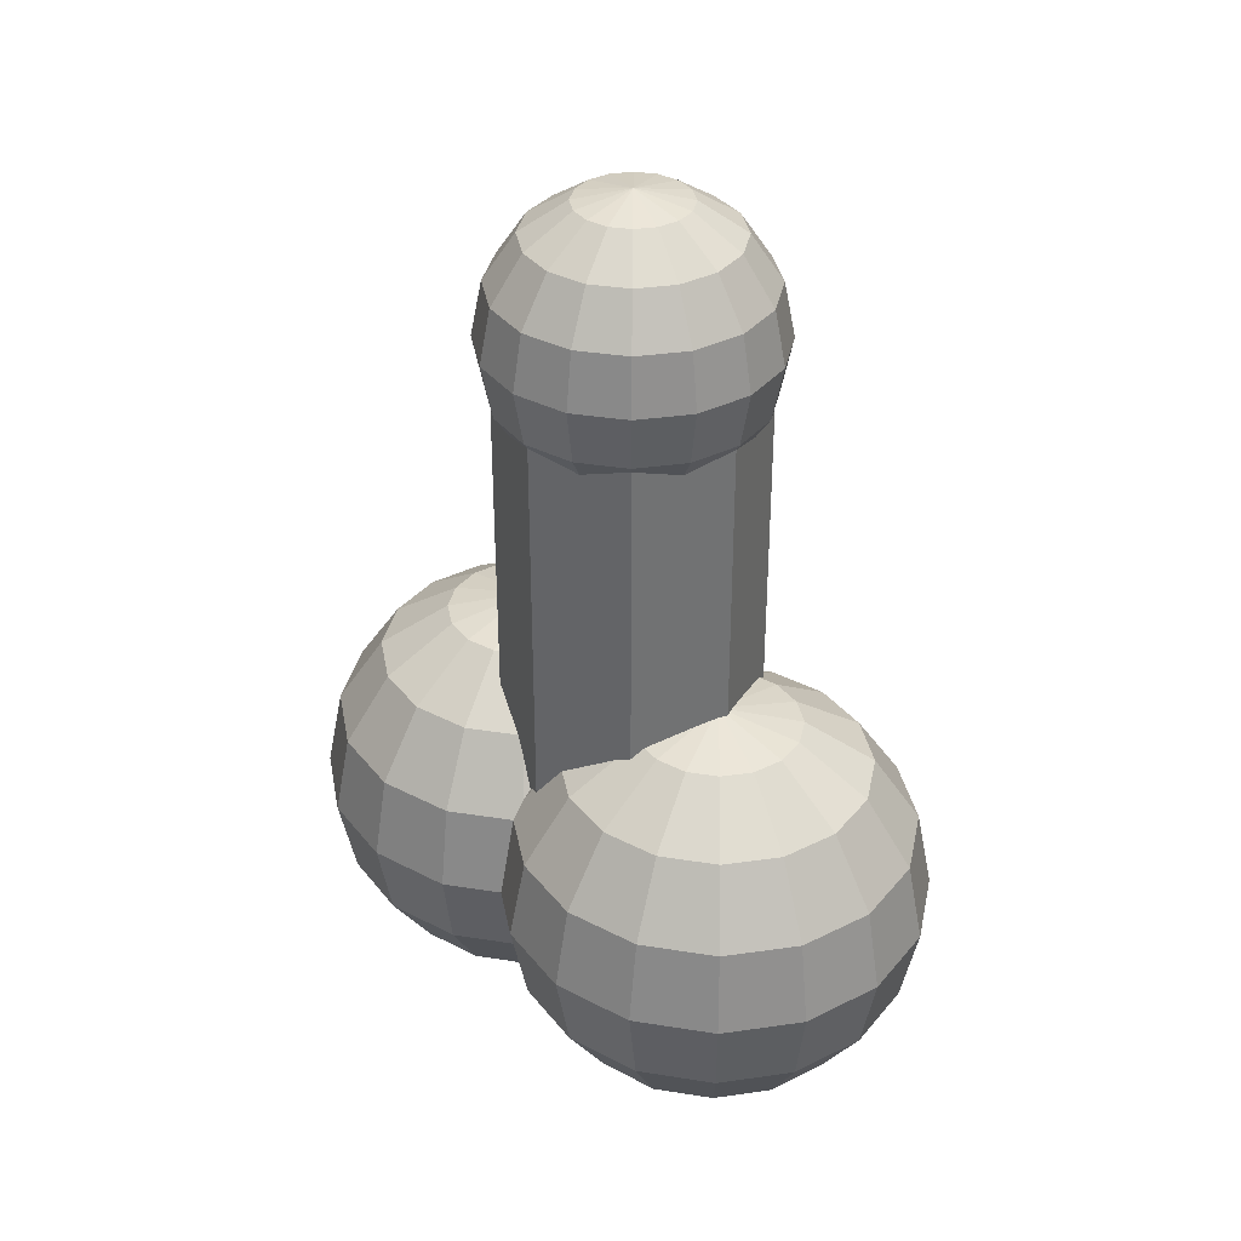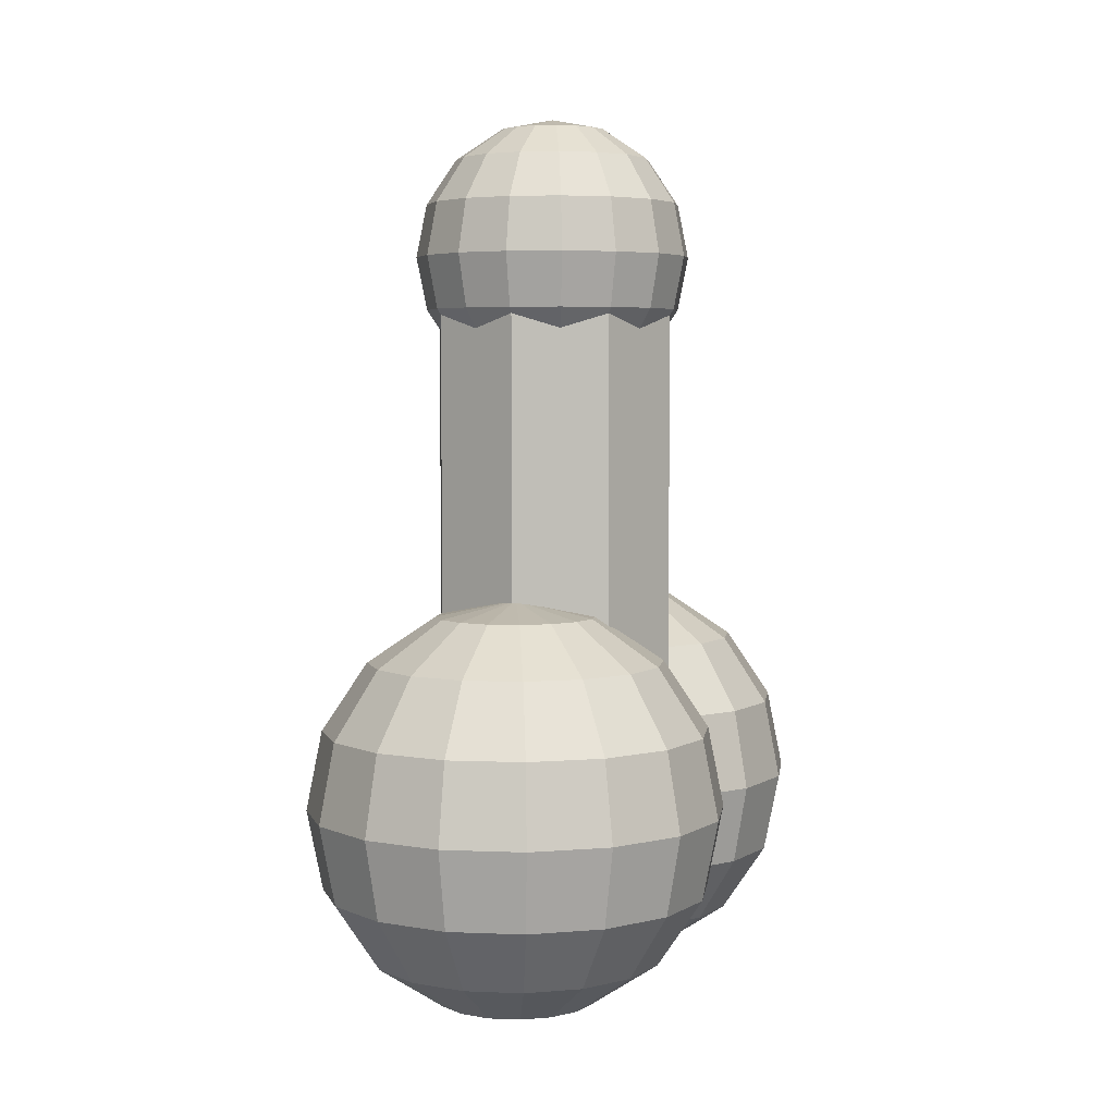
<metadata>
{"format":"obj","ext":"obj","renderer":"f3d","projection":"perspective","resolution":1024,"background":"white","views":[{"elev":35.8,"azim":135.6,"up":"+Y"},{"elev":4.7,"azim":-161.2,"up":"+Y"}]}
</metadata>
<code>
o Sphere1_Sphere.001
v 0 0.3536 -0.01008
v 0 0.1913 -0.1185
v 0 -0.1913 -0.1185
v 0 -0.4619 0.1521
v 0.07322 0.4619 0.1667
v 0.1353 0.3536 0.01684
v 0.1768 0.1913 -0.0833
v 0.1913 -0 -0.1185
v 0.1768 -0.1913 -0.0833
v 0.1353 -0.3536 0.01684
v 0.07322 -0.4619 0.1667
v 0.1353 0.4619 0.2082
v 0.25 0.3536 0.09348
v 0.3266 0.1913 0.01684
v 0.3536 -0 -0.01008
v 0.3266 -0.1913 0.01684
v 0.25 -0.3536 0.09348
v 0.1353 -0.4619 0.2082
v 0.1768 0.4619 0.2703
v 0.3266 0.3536 0.2082
v 0.4268 0.1913 0.1667
v 0.4619 -0 0.1521
v 0.4268 -0.1913 0.1667
v 0.3266 -0.3536 0.2082
v 0.1768 -0.4619 0.2703
v 0.1913 0.4619 0.3435
v 0.3536 0.3536 0.3435
v 0.4619 0.1913 0.3435
v 0.5 -0 0.3435
v 0.4619 -0.1913 0.3435
v 0.3536 -0.3536 0.3435
v 0.1913 -0.4619 0.3435
v 0.1768 0.4619 0.4167
v 0.3266 0.3536 0.4788
v 0.4268 0.1913 0.5203
v 0.4619 -0 0.5348
v 0.4268 -0.1913 0.5203
v 0.3266 -0.3536 0.4788
v 0.1768 -0.4619 0.4167
v 0.1353 0.4619 0.4788
v 0.25 0.3536 0.5935
v 0.3266 0.1913 0.6701
v 0.3536 -0 0.697
v 0.3266 -0.1913 0.6701
v 0.25 -0.3536 0.5935
v 0.1353 -0.4619 0.4788
v 0.07322 0.4619 0.5203
v 0.1353 0.3536 0.6701
v 0.1768 0.1913 0.7703
v 0.1913 -0 0.8054
v 0.1768 -0.1913 0.7703
v 0.1353 -0.3536 0.6701
v 0.07322 -0.4619 0.5203
v -0 0.5 0.3435
v -0 0.4619 0.5348
v -0 0.3536 0.697
v -0 0.1913 0.8054
v -0 -0 0.8435
v -0 -0.1913 0.8054
v -0 -0.3536 0.697
v -0 -0.4619 0.5348
v -0.07322 0.4619 0.5203
v -0.1353 0.3536 0.6701
v -0.1768 0.1913 0.7703
v -0.1913 -0 0.8054
v -0.1768 -0.1913 0.7703
v -0.1353 -0.3536 0.6701
v -0.07322 -0.4619 0.5203
v -0.1353 0.4619 0.4788
v -0.25 0.3536 0.5935
v -0.3266 0.1913 0.6701
v -0.3536 -0 0.697
v -0.3266 -0.1913 0.6701
v -0.25 -0.3536 0.5935
v -0.1353 -0.4619 0.4788
v 0 -0.5 0.3435
v -0.1768 0.4619 0.4167
v -0.3266 0.3536 0.4788
v -0.4268 0.1913 0.5203
v -0.4619 -0 0.5348
v -0.4268 -0.1913 0.5203
v -0.3266 -0.3536 0.4788
v -0.1768 -0.4619 0.4167
v -0.1913 0.4619 0.3435
v -0.3536 0.3536 0.3435
v -0.4619 0.1913 0.3435
v -0.5 -0 0.3435
v -0.4619 -0.1913 0.3435
v -0.3536 -0.3536 0.3435
v -0.1913 -0.4619 0.3435
v -0.1768 0.4619 0.2703
v -0.3266 0.3536 0.2082
v -0.4268 0.1913 0.1667
v -0.4619 -0 0.1521
v -0.4268 -0.1913 0.1667
v -0.3266 -0.3536 0.2082
v -0.1768 -0.4619 0.2703
v -0.1353 0.4619 0.2082
v -0.25 0.3536 0.09348
v -0.3266 0.1913 0.01684
v -0.3536 -0 -0.01008
v -0.3266 -0.1913 0.01684
v -0.25 -0.3536 0.09348
v -0.1353 -0.4619 0.2082
v -0.07322 0.4619 0.1667
v -0.1353 0.3536 0.01684
v -0.1768 0.1913 -0.0833
v -0.1913 -0 -0.1185
v -0.1768 -0.1913 -0.0833
v -0.1353 -0.3536 0.01684
v -0.07322 -0.4619 0.1667
v 0 0.4619 0.1521
v 0 -0 -0.1565
v 0 -0.3536 -0.01008
f 114 9 10
f 113 7 8
f 112 6 1
f 114 11 4
f 113 9 3
f 1 7 2
f 112 54 5
f 76 4 11
f 10 18 11
f 8 16 9
f 6 14 7
f 5 54 12
f 76 11 18
f 9 17 10
f 7 15 8
f 5 13 6
f 13 21 14
f 12 54 19
f 76 18 25
f 16 24 17
f 14 22 15
f 12 20 13
f 17 25 18
f 15 23 16
f 76 25 32
f 23 31 24
f 22 28 29
f 20 26 27
f 24 32 25
f 22 30 23
f 20 28 21
f 19 54 26
f 26 34 27
f 32 38 39
f 29 37 30
f 28 34 35
f 26 54 33
f 76 32 39
f 30 38 31
f 28 36 29
f 38 46 39
f 36 44 37
f 35 41 42
f 33 54 40
f 76 39 46
f 37 45 38
f 35 43 36
f 33 41 34
f 40 54 47
f 76 46 53
f 44 52 45
f 42 50 43
f 40 48 41
f 46 52 53
f 44 50 51
f 42 48 49
f 51 60 52
f 49 58 50
f 47 56 48
f 53 60 61
f 50 59 51
f 48 57 49
f 47 54 55
f 76 53 61
f 60 68 61
f 59 65 66
f 56 64 57
f 55 54 62
f 76 61 68
f 59 67 60
f 58 64 65
f 55 63 56
f 65 73 66
f 63 71 64
f 62 54 69
f 76 68 75
f 66 74 67
f 64 72 65
f 62 70 63
f 68 74 75
f 76 75 83
f 73 82 74
f 71 80 72
f 69 78 70
f 75 82 83
f 72 81 73
f 70 79 71
f 69 54 77
f 80 86 87
f 77 85 78
f 82 90 83
f 80 88 81
f 79 85 86
f 77 54 84
f 76 83 90
f 81 89 82
f 89 97 90
f 87 95 88
f 86 92 93
f 84 54 91
f 76 90 97
f 88 96 89
f 87 93 94
f 84 92 85
f 93 99 100
f 91 54 98
f 76 97 104
f 95 103 96
f 94 100 101
f 91 99 92
f 96 104 97
f 94 102 95
f 76 104 111
f 102 110 103
f 101 107 108
f 98 106 99
f 103 111 104
f 101 109 102
f 100 106 107
f 98 54 105
f 105 1 106
f 110 4 111
f 108 3 109
f 107 1 2
f 105 54 112
f 76 111 4
f 109 114 110
f 108 2 113
f 114 3 9
f 113 2 7
f 112 5 6
f 114 10 11
f 113 8 9
f 1 6 7
f 10 17 18
f 8 15 16
f 6 13 14
f 9 16 17
f 7 14 15
f 5 12 13
f 13 20 21
f 16 23 24
f 14 21 22
f 12 19 20
f 17 24 25
f 15 22 23
f 23 30 31
f 22 21 28
f 20 19 26
f 24 31 32
f 22 29 30
f 20 27 28
f 26 33 34
f 32 31 38
f 29 36 37
f 28 27 34
f 30 37 38
f 28 35 36
f 38 45 46
f 36 43 44
f 35 34 41
f 37 44 45
f 35 42 43
f 33 40 41
f 44 51 52
f 42 49 50
f 40 47 48
f 46 45 52
f 44 43 50
f 42 41 48
f 51 59 60
f 49 57 58
f 47 55 56
f 53 52 60
f 50 58 59
f 48 56 57
f 60 67 68
f 59 58 65
f 56 63 64
f 59 66 67
f 58 57 64
f 55 62 63
f 65 72 73
f 63 70 71
f 66 73 74
f 64 71 72
f 62 69 70
f 68 67 74
f 73 81 82
f 71 79 80
f 69 77 78
f 75 74 82
f 72 80 81
f 70 78 79
f 80 79 86
f 77 84 85
f 82 89 90
f 80 87 88
f 79 78 85
f 81 88 89
f 89 96 97
f 87 94 95
f 86 85 92
f 88 95 96
f 87 86 93
f 84 91 92
f 93 92 99
f 95 102 103
f 94 93 100
f 91 98 99
f 96 103 104
f 94 101 102
f 102 109 110
f 101 100 107
f 98 105 106
f 103 110 111
f 101 108 109
f 100 99 106
f 105 112 1
f 110 114 4
f 108 113 3
f 107 106 1
f 109 3 114
f 108 107 2
o Sphere2_Sphere.002
v 0 0.3536 -0.6248
v 0 0.1913 -0.7332
v 0 -0.1913 -0.7332
v 0 -0.4619 -0.4626
v 0.07322 0.4619 -0.448
v 0.1353 0.3536 -0.5979
v 0.1768 0.1913 -0.698
v 0.1913 -0 -0.7332
v 0.1768 -0.1913 -0.698
v 0.1353 -0.3536 -0.5979
v 0.07322 -0.4619 -0.448
v 0.1353 0.4619 -0.4066
v 0.25 0.3536 -0.5213
v 0.3266 0.1913 -0.5979
v 0.3536 -0 -0.6248
v 0.3266 -0.1913 -0.5979
v 0.25 -0.3536 -0.5213
v 0.1353 -0.4619 -0.4066
v 0.1768 0.4619 -0.3445
v 0.3266 0.3536 -0.4066
v 0.4268 0.1913 -0.448
v 0.4619 -0 -0.4626
v 0.4268 -0.1913 -0.448
v 0.3266 -0.3536 -0.4066
v 0.1768 -0.4619 -0.3445
v 0.1913 0.4619 -0.2713
v 0.3536 0.3536 -0.2713
v 0.4619 0.1913 -0.2713
v 0.5 -0 -0.2713
v 0.4619 -0.1913 -0.2713
v 0.3536 -0.3536 -0.2713
v 0.1913 -0.4619 -0.2713
v 0.1768 0.4619 -0.198
v 0.3266 0.3536 -0.136
v 0.4268 0.1913 -0.09447
v 0.4619 -0 -0.07991
v 0.4268 -0.1913 -0.09447
v 0.3266 -0.3536 -0.136
v 0.1768 -0.4619 -0.198
v 0.1353 0.4619 -0.136
v 0.25 0.3536 -0.02125
v 0.3266 0.1913 0.05539
v 0.3536 -0 0.0823
v 0.3266 -0.1913 0.05539
v 0.25 -0.3536 -0.02125
v 0.1353 -0.4619 -0.136
v 0.07322 0.4619 -0.09447
v 0.1353 0.3536 0.05539
v 0.1768 0.1913 0.1555
v 0.1913 -0 0.1907
v 0.1768 -0.1913 0.1555
v 0.1353 -0.3536 0.05539
v 0.07322 -0.4619 -0.09447
v -0 0.5 -0.2713
v -0 0.4619 -0.07991
v -0 0.3536 0.0823
v -0 0.1913 0.1907
v -0 -0 0.2287
v -0 -0.1913 0.1907
v -0 -0.3536 0.0823
v -0 -0.4619 -0.07991
v -0.07322 0.4619 -0.09447
v -0.1353 0.3536 0.05539
v -0.1768 0.1913 0.1555
v -0.1913 -0 0.1907
v -0.1768 -0.1913 0.1555
v -0.1353 -0.3536 0.05539
v -0.07322 -0.4619 -0.09447
v -0.1353 0.4619 -0.136
v -0.25 0.3536 -0.02125
v -0.3266 0.1913 0.05539
v -0.3536 -0 0.0823
v -0.3266 -0.1913 0.05539
v -0.25 -0.3536 -0.02125
v -0.1353 -0.4619 -0.136
v 0 -0.5 -0.2713
v -0.1768 0.4619 -0.198
v -0.3266 0.3536 -0.136
v -0.4268 0.1913 -0.09448
v -0.4619 -0 -0.07991
v -0.4268 -0.1913 -0.09448
v -0.3266 -0.3536 -0.136
v -0.1768 -0.4619 -0.198
v -0.1913 0.4619 -0.2713
v -0.3536 0.3536 -0.2713
v -0.4619 0.1913 -0.2713
v -0.5 -0 -0.2713
v -0.4619 -0.1913 -0.2713
v -0.3536 -0.3536 -0.2713
v -0.1913 -0.4619 -0.2713
v -0.1768 0.4619 -0.3445
v -0.3266 0.3536 -0.4066
v -0.4268 0.1913 -0.448
v -0.4619 -0 -0.4626
v -0.4268 -0.1913 -0.448
v -0.3266 -0.3536 -0.4066
v -0.1768 -0.4619 -0.3445
v -0.1353 0.4619 -0.4066
v -0.25 0.3536 -0.5213
v -0.3266 0.1913 -0.5979
v -0.3536 -0 -0.6248
v -0.3266 -0.1913 -0.5979
v -0.25 -0.3536 -0.5213
v -0.1353 -0.4619 -0.4066
v -0.07322 0.4619 -0.448
v -0.1353 0.3536 -0.5979
v -0.1768 0.1913 -0.698
v -0.1913 -0 -0.7332
v -0.1768 -0.1913 -0.698
v -0.1353 -0.3536 -0.5979
v -0.07322 -0.4619 -0.448
v 0 0.4619 -0.4626
v 0 -0 -0.7713
v 0 -0.3536 -0.6248
f 228 125 118
f 227 123 117
f 115 121 116
f 226 168 119
f 190 118 125
f 228 123 124
f 227 121 122
f 226 120 115
f 190 125 132
f 123 131 124
f 121 129 122
f 119 127 120
f 124 132 125
f 122 130 123
f 120 128 121
f 119 168 126
f 128 136 129
f 126 134 127
f 131 139 132
f 129 137 130
f 127 135 128
f 126 168 133
f 190 132 139
f 130 138 131
f 138 146 139
f 136 144 137
f 134 142 135
f 133 168 140
f 190 139 146
f 137 145 138
f 136 142 143
f 134 140 141
f 142 148 149
f 140 168 147
f 190 146 153
f 144 152 145
f 142 150 143
f 140 148 141
f 146 152 153
f 143 151 144
f 190 153 160
f 151 159 152
f 149 157 150
f 147 155 148
f 152 160 153
f 150 158 151
f 149 155 156
f 147 168 154
f 154 162 155
f 160 166 167
f 158 164 165
f 156 162 163
f 154 168 161
f 190 160 167
f 158 166 159
f 156 164 157
f 167 174 175
f 164 173 165
f 162 171 163
f 161 168 169
f 190 167 175
f 165 174 166
f 163 172 164
f 161 170 162
f 169 168 176
f 190 175 182
f 173 181 174
f 172 178 179
f 169 177 170
f 174 182 175
f 173 179 180
f 170 178 171
f 180 188 181
f 178 186 179
f 176 184 177
f 182 188 189
f 179 187 180
f 177 185 178
f 176 168 183
f 190 182 189
f 189 196 197
f 186 195 187
f 184 193 185
f 183 168 191
f 190 189 197
f 187 196 188
f 185 194 186
f 183 192 184
f 194 202 195
f 193 199 200
f 191 168 198
f 190 197 204
f 195 203 196
f 194 200 201
f 191 199 192
f 196 204 197
f 190 204 211
f 202 210 203
f 201 207 208
f 198 206 199
f 203 211 204
f 201 209 202
f 200 206 207
f 198 168 205
f 208 214 215
f 205 213 206
f 210 218 211
f 208 216 209
f 207 213 214
f 205 168 212
f 190 211 218
f 209 217 210
f 217 225 218
f 215 223 216
f 214 220 221
f 212 168 219
f 190 218 225
f 216 224 217
f 215 221 222
f 212 220 213
f 221 115 116
f 219 168 226
f 190 225 118
f 223 228 224
f 222 116 227
f 219 115 220
f 224 118 225
f 222 117 223
f 228 124 125
f 227 122 123
f 115 120 121
f 228 117 123
f 227 116 121
f 226 119 120
f 123 130 131
f 121 128 129
f 119 126 127
f 124 131 132
f 122 129 130
f 120 127 128
f 128 135 136
f 126 133 134
f 131 138 139
f 129 136 137
f 127 134 135
f 130 137 138
f 138 145 146
f 136 143 144
f 134 141 142
f 137 144 145
f 136 135 142
f 134 133 140
f 142 141 148
f 144 151 152
f 142 149 150
f 140 147 148
f 146 145 152
f 143 150 151
f 151 158 159
f 149 156 157
f 147 154 155
f 152 159 160
f 150 157 158
f 149 148 155
f 154 161 162
f 160 159 166
f 158 157 164
f 156 155 162
f 158 165 166
f 156 163 164
f 167 166 174
f 164 172 173
f 162 170 171
f 165 173 174
f 163 171 172
f 161 169 170
f 173 180 181
f 172 171 178
f 169 176 177
f 174 181 182
f 173 172 179
f 170 177 178
f 180 187 188
f 178 185 186
f 176 183 184
f 182 181 188
f 179 186 187
f 177 184 185
f 189 188 196
f 186 194 195
f 184 192 193
f 187 195 196
f 185 193 194
f 183 191 192
f 194 201 202
f 193 192 199
f 195 202 203
f 194 193 200
f 191 198 199
f 196 203 204
f 202 209 210
f 201 200 207
f 198 205 206
f 203 210 211
f 201 208 209
f 200 199 206
f 208 207 214
f 205 212 213
f 210 217 218
f 208 215 216
f 207 206 213
f 209 216 217
f 217 224 225
f 215 222 223
f 214 213 220
f 216 223 224
f 215 214 221
f 212 219 220
f 221 220 115
f 223 117 228
f 222 221 116
f 219 226 115
f 224 228 118
f 222 227 117
o Cylinder
v 0 0.2368 -0.3
v 0 1.237 -0.3
v 0.2121 0.2368 -0.2121
v 0.2121 1.237 -0.2121
v 0.3 0.2368 0
v 0.3 1.237 0
v 0.2121 0.2368 0.2121
v 0.2121 1.237 0.2121
v -0 0.2368 0.3
v -0 1.237 0.3
v -0.2121 0.2368 0.2121
v -0.2121 1.237 0.2121
v -0.3 0.2368 -0
v -0.3 1.237 -0
v -0.2121 0.2368 -0.2121
v -0.2121 1.237 -0.2121
f 230 231 229
f 232 233 231
f 234 235 233
f 236 237 235
f 238 239 237
f 240 241 239
f 230 242 238
f 242 243 241
f 244 229 243
f 231 235 239
f 230 232 231
f 232 234 233
f 234 236 235
f 236 238 237
f 238 240 239
f 240 242 241
f 234 232 230
f 230 244 242
f 242 240 238
f 238 236 234
f 234 230 238
f 242 244 243
f 244 230 229
f 243 229 231
f 231 233 235
f 235 237 239
f 239 241 243
f 243 231 239
o Sphere_Sphere.003
v 0 1.558 -0.2369
v 0 1.449 -0.3095
v 0 1.193 -0.3095
v 0 1.011 -0.1282
v 0.04906 1.63 -0.1184
v 0.09066 1.558 -0.2189
v 0.1184 1.449 -0.286
v 0.1282 1.321 -0.3095
v 0.1184 1.193 -0.286
v 0.09066 1.084 -0.2189
v 0.04906 1.011 -0.1184
v 0.09066 1.63 -0.09066
v 0.1675 1.558 -0.1675
v 0.2189 1.449 -0.2189
v 0.2369 1.321 -0.2369
v 0.2189 1.193 -0.2189
v 0.1675 1.084 -0.1675
v 0.09066 1.011 -0.09066
v 0.1184 1.63 -0.04906
v 0.2189 1.558 -0.09066
v 0.286 1.449 -0.1184
v 0.3095 1.321 -0.1282
v 0.286 1.193 -0.1184
v 0.2189 1.084 -0.09066
v 0.1184 1.011 -0.04906
v 0.1282 1.63 0
v 0.2369 1.558 0
v 0.3095 1.449 0
v 0.335 1.321 0
v 0.3095 1.193 0
v 0.2369 1.084 0
v 0.1282 1.011 0
v 0.1184 1.63 0.04906
v 0.2189 1.558 0.09066
v 0.286 1.449 0.1184
v 0.3095 1.321 0.1282
v 0.286 1.193 0.1184
v 0.2189 1.084 0.09066
v 0.1184 1.011 0.04906
v 0.09066 1.63 0.09066
v 0.1675 1.558 0.1675
v 0.2189 1.449 0.2189
v 0.2369 1.321 0.2369
v 0.2189 1.193 0.2189
v 0.1675 1.084 0.1675
v 0.09066 1.011 0.09066
v 0.04906 1.63 0.1184
v 0.09066 1.558 0.2189
v 0.1184 1.449 0.286
v 0.1282 1.321 0.3095
v 0.1184 1.193 0.286
v 0.09066 1.084 0.2189
v 0.04906 1.011 0.1184
v -0 1.656 0
v -0 1.63 0.1282
v -0 1.558 0.2369
v -0 1.449 0.3095
v -0 1.321 0.335
v -0 1.193 0.3095
v -0 1.084 0.2369
v -0 1.011 0.1282
v -0.04906 1.63 0.1184
v -0.09066 1.558 0.2189
v -0.1184 1.449 0.286
v -0.1282 1.321 0.3095
v -0.1184 1.193 0.286
v -0.09066 1.084 0.2189
v -0.04906 1.011 0.1184
v -0.09066 1.63 0.09066
v -0.1675 1.558 0.1675
v -0.2189 1.449 0.2189
v -0.2369 1.321 0.2369
v -0.2189 1.193 0.2189
v -0.1675 1.084 0.1675
v -0.09066 1.011 0.09066
v 0 0.9858 0
v -0.1184 1.63 0.04906
v -0.2189 1.558 0.09066
v -0.286 1.449 0.1184
v -0.3095 1.321 0.1282
v -0.286 1.193 0.1184
v -0.2189 1.084 0.09066
v -0.1184 1.011 0.04906
v -0.1282 1.63 -0
v -0.2369 1.558 -0
v -0.3095 1.449 -0
v -0.335 1.321 -0
v -0.3095 1.193 -0
v -0.2369 1.084 -0
v -0.1282 1.011 -0
v -0.1184 1.63 -0.04906
v -0.2189 1.558 -0.09066
v -0.286 1.449 -0.1184
v -0.3095 1.321 -0.1282
v -0.286 1.193 -0.1184
v -0.2189 1.084 -0.09066
v -0.1184 1.011 -0.04906
v -0.09066 1.63 -0.09066
v -0.1675 1.558 -0.1675
v -0.2189 1.449 -0.2189
v -0.2369 1.321 -0.2369
v -0.2189 1.193 -0.2189
v -0.1675 1.084 -0.1675
v -0.09066 1.011 -0.09066
v -0.04906 1.63 -0.1184
v -0.09066 1.558 -0.2189
v -0.1184 1.449 -0.286
v -0.1282 1.321 -0.3095
v -0.1184 1.193 -0.286
v -0.09066 1.084 -0.2189
v -0.04906 1.011 -0.1184
v 0 1.63 -0.1282
v 0 1.321 -0.335
v 0 1.084 -0.2369
f 358 255 248
f 357 253 247
f 245 251 246
f 356 298 249
f 320 248 255
f 358 253 254
f 357 251 252
f 356 250 245
f 250 258 251
f 249 298 256
f 320 255 262
f 253 261 254
f 251 259 252
f 249 257 250
f 254 262 255
f 252 260 253
f 320 262 269
f 260 268 261
f 258 266 259
f 256 264 257
f 261 269 262
f 259 267 260
f 257 265 258
f 256 298 263
f 264 270 271
f 268 276 269
f 266 274 267
f 264 272 265
f 263 298 270
f 320 269 276
f 267 275 268
f 266 272 273
f 276 282 283
f 273 281 274
f 272 278 279
f 270 298 277
f 320 276 283
f 274 282 275
f 272 280 273
f 270 278 271
f 277 298 284
f 320 283 290
f 281 289 282
f 279 287 280
f 277 285 278
f 282 290 283
f 280 288 281
f 279 285 286
f 288 296 289
f 286 294 287
f 284 292 285
f 290 296 297
f 288 294 295
f 286 292 293
f 284 298 291
f 320 290 297
f 297 304 305
f 294 303 295
f 292 301 293
f 291 298 299
f 320 297 305
f 295 304 296
f 293 302 294
f 291 300 292
f 303 309 310
f 300 308 301
f 299 298 306
f 320 305 312
f 303 311 304
f 302 308 309
f 299 307 300
f 304 312 305
f 320 312 319
f 310 318 311
f 308 316 309
f 306 314 307
f 312 318 319
f 309 317 310
f 307 315 308
f 306 298 313
f 315 324 316
f 313 322 314
f 319 326 327
f 316 325 317
f 314 323 315
f 313 298 321
f 320 319 327
f 317 326 318
f 326 334 327
f 324 332 325
f 323 329 330
f 321 298 328
f 320 327 334
f 325 333 326
f 324 330 331
f 321 329 322
f 330 336 337
f 328 298 335
f 320 334 341
f 332 340 333
f 331 337 338
f 328 336 329
f 333 341 334
f 331 339 332
f 320 341 348
f 339 347 340
f 338 344 345
f 335 343 336
f 340 348 341
f 338 346 339
f 337 343 344
f 335 298 342
f 342 350 343
f 347 355 348
f 345 353 346
f 344 350 351
f 342 298 349
f 320 348 355
f 346 354 347
f 345 351 352
f 354 248 355
f 352 247 353
f 351 245 246
f 349 298 356
f 320 355 248
f 353 358 354
f 352 246 357
f 349 245 350
f 358 254 255
f 357 252 253
f 245 250 251
f 358 247 253
f 357 246 251
f 356 249 250
f 250 257 258
f 253 260 261
f 251 258 259
f 249 256 257
f 254 261 262
f 252 259 260
f 260 267 268
f 258 265 266
f 256 263 264
f 261 268 269
f 259 266 267
f 257 264 265
f 264 263 270
f 268 275 276
f 266 273 274
f 264 271 272
f 267 274 275
f 266 265 272
f 276 275 282
f 273 280 281
f 272 271 278
f 274 281 282
f 272 279 280
f 270 277 278
f 281 288 289
f 279 286 287
f 277 284 285
f 282 289 290
f 280 287 288
f 279 278 285
f 288 295 296
f 286 293 294
f 284 291 292
f 290 289 296
f 288 287 294
f 286 285 292
f 297 296 304
f 294 302 303
f 292 300 301
f 295 303 304
f 293 301 302
f 291 299 300
f 303 302 309
f 300 307 308
f 303 310 311
f 302 301 308
f 299 306 307
f 304 311 312
f 310 317 318
f 308 315 316
f 306 313 314
f 312 311 318
f 309 316 317
f 307 314 315
f 315 323 324
f 313 321 322
f 319 318 326
f 316 324 325
f 314 322 323
f 317 325 326
f 326 333 334
f 324 331 332
f 323 322 329
f 325 332 333
f 324 323 330
f 321 328 329
f 330 329 336
f 332 339 340
f 331 330 337
f 328 335 336
f 333 340 341
f 331 338 339
f 339 346 347
f 338 337 344
f 335 342 343
f 340 347 348
f 338 345 346
f 337 336 343
f 342 349 350
f 347 354 355
f 345 352 353
f 344 343 350
f 346 353 354
f 345 344 351
f 354 358 248
f 352 357 247
f 351 350 245
f 353 247 358
f 352 351 246
f 349 356 245

</code>
